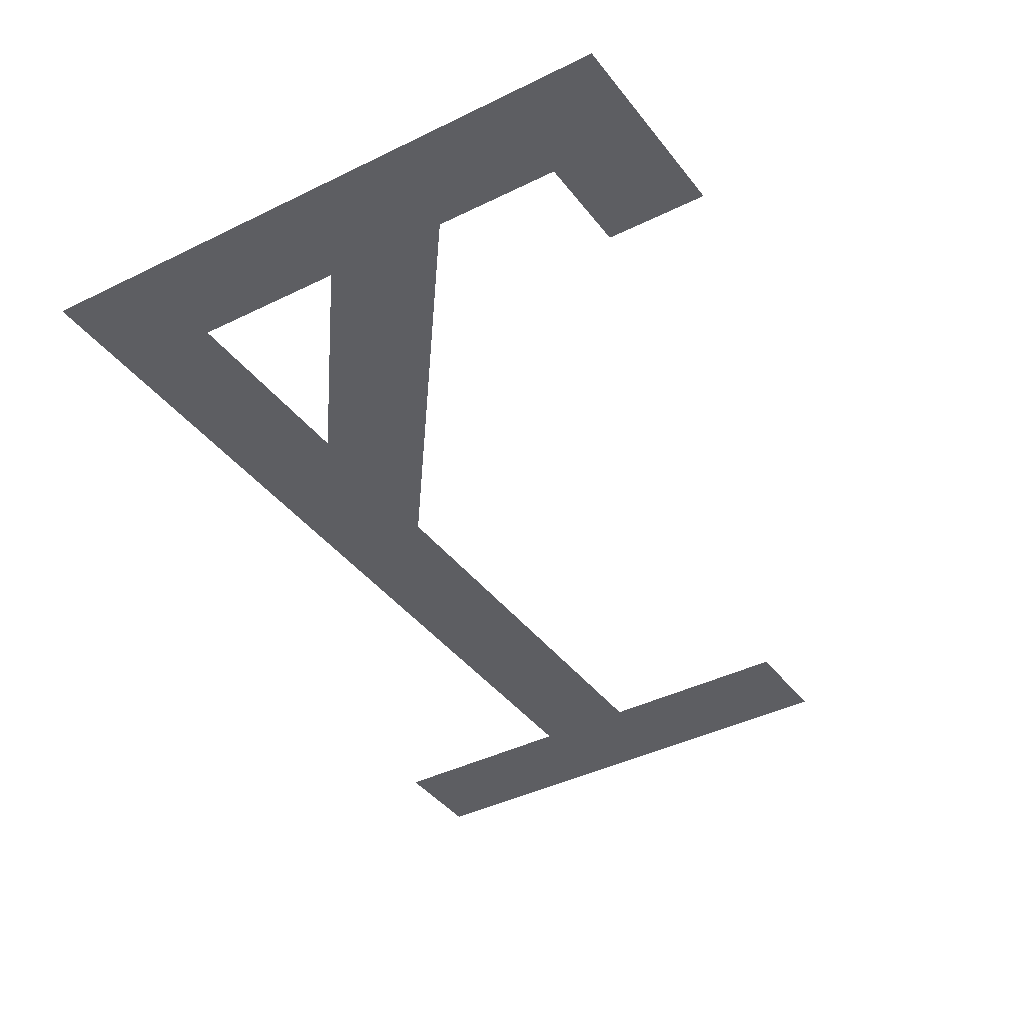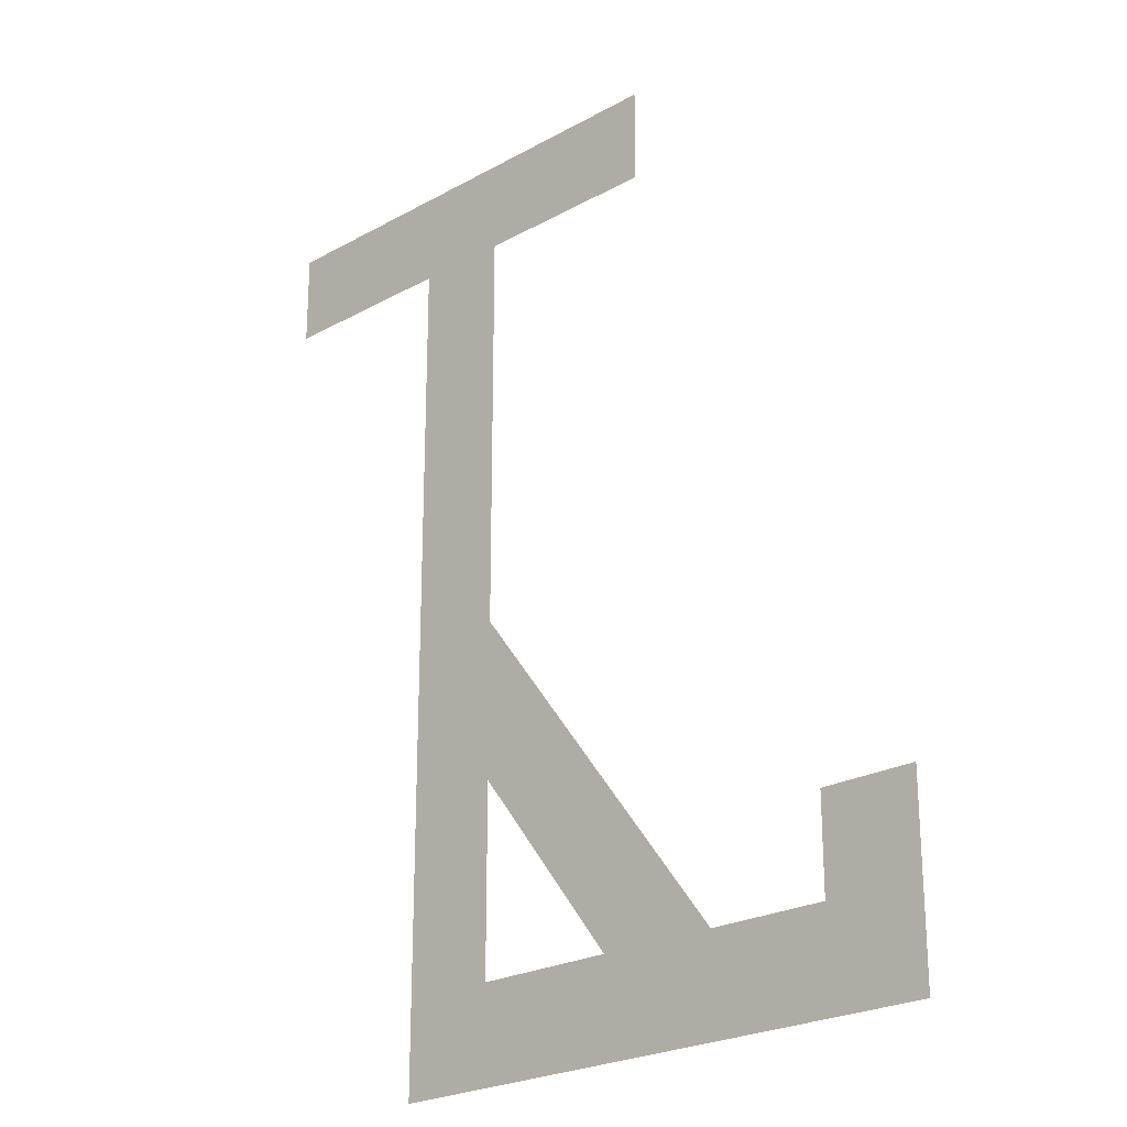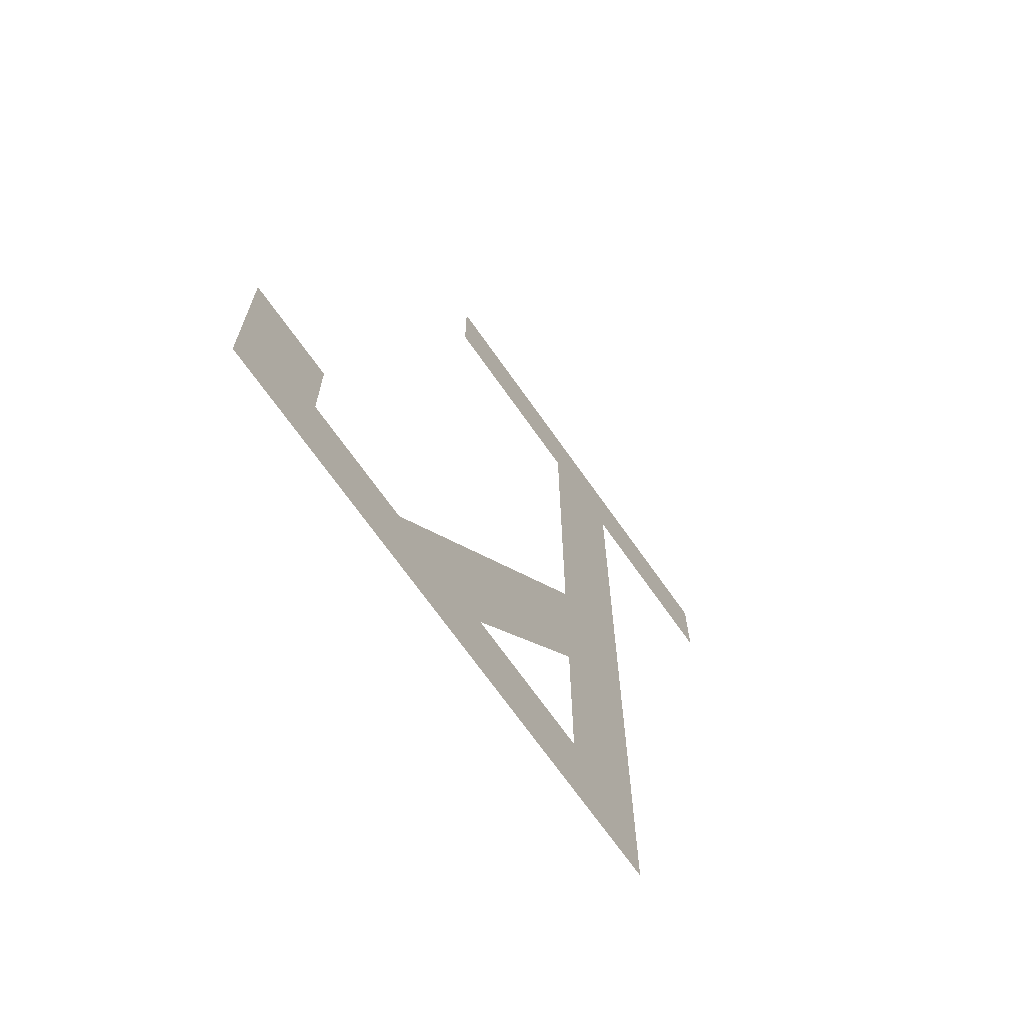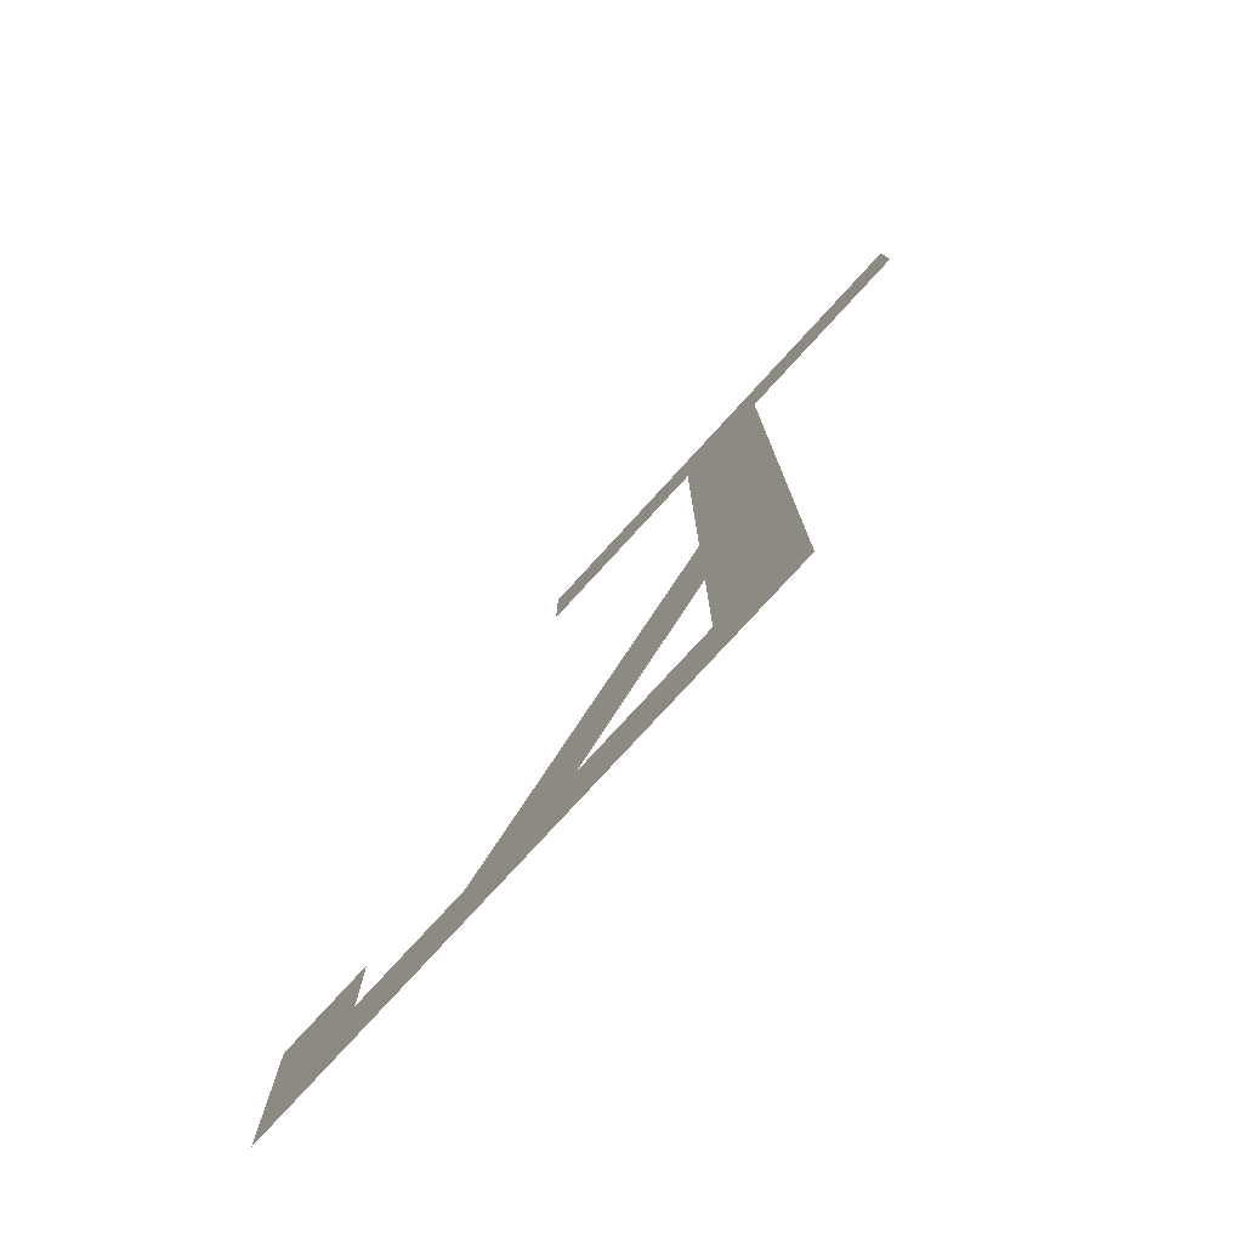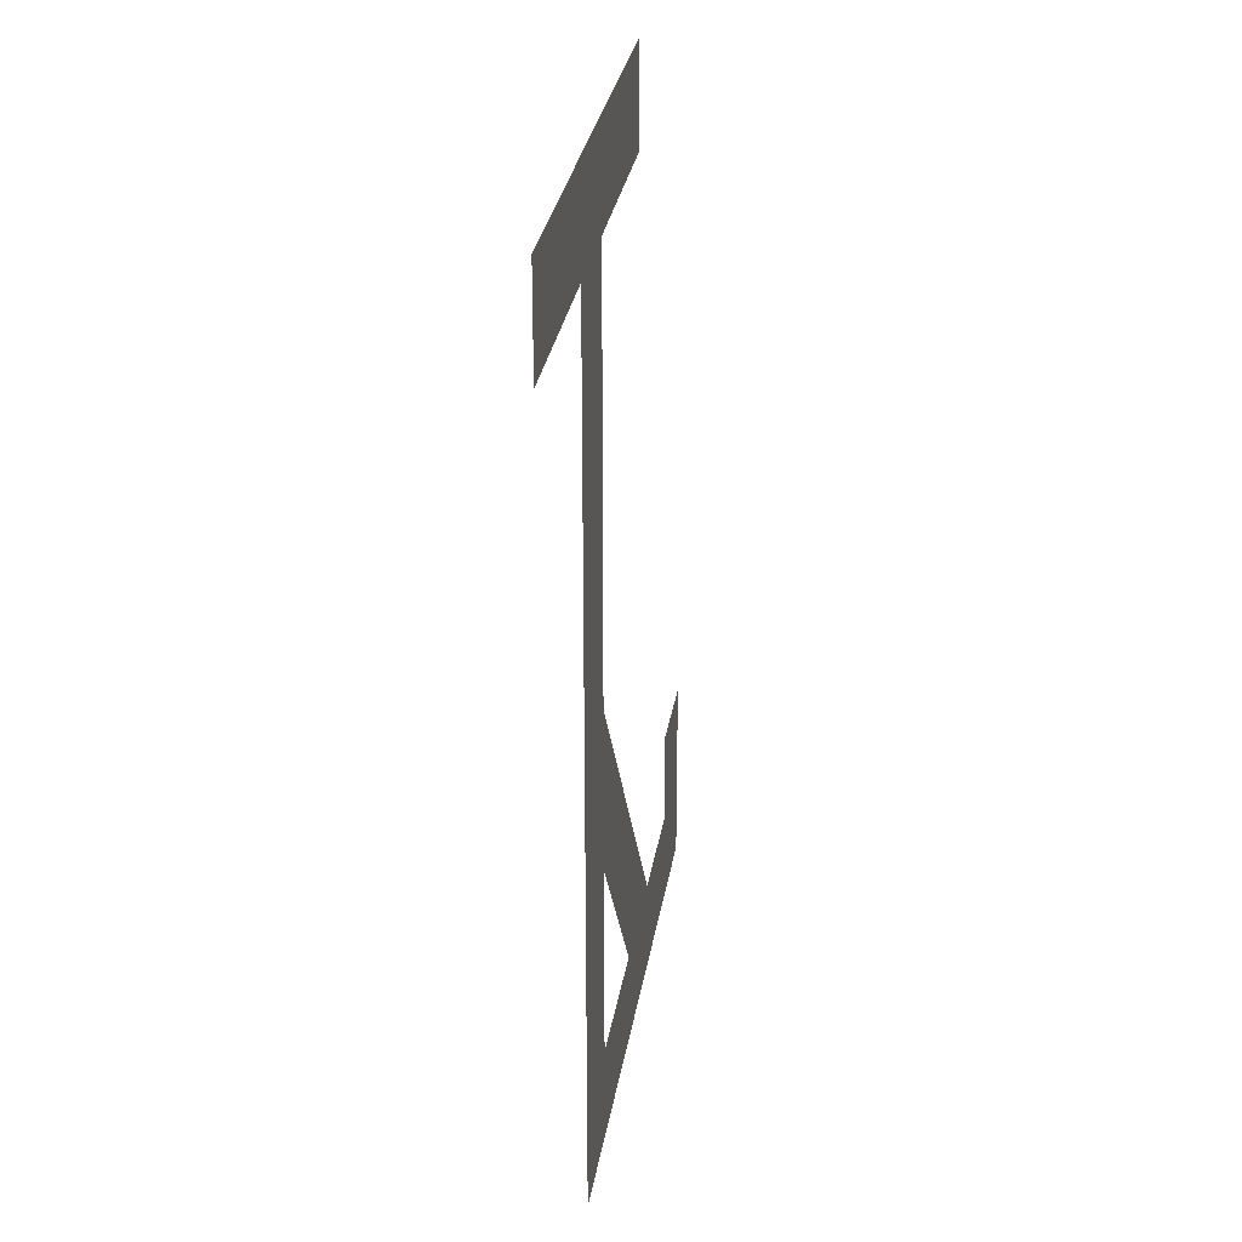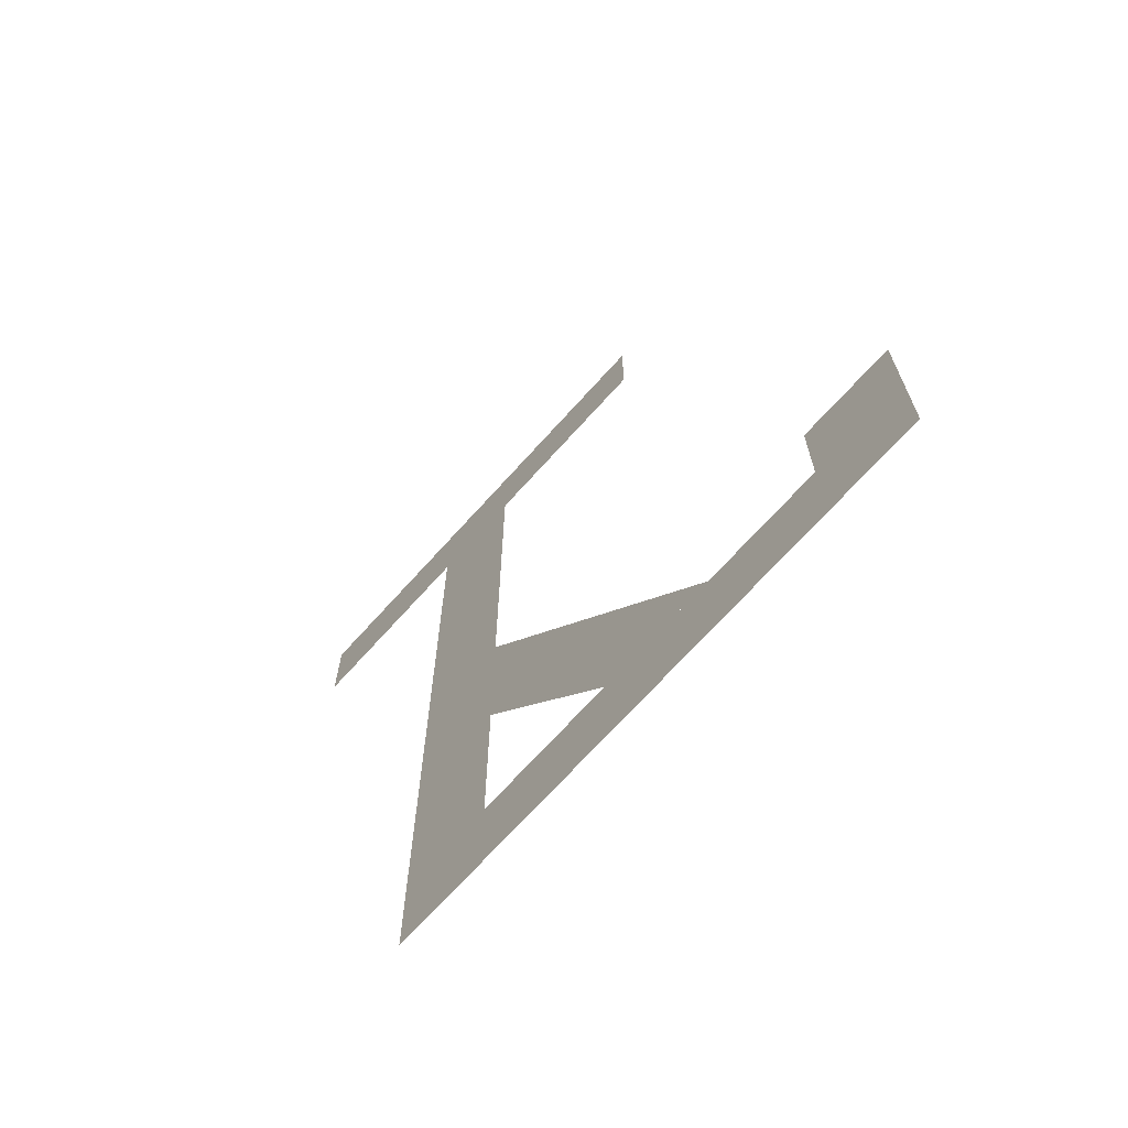
<metadata>
{"format":"obj","ext":"obj","renderer":"f3d","projection":"perspective","resolution":1024,"background":"white","views":[{"elev":-38.4,"azim":-147.5,"up":"+Y"},{"elev":-23.8,"azim":-137.2,"up":"+Z"},{"elev":-69.8,"azim":-54.9,"up":"+Z"},{"elev":-79.0,"azim":47.4,"up":"+Z"},{"elev":28.7,"azim":98.7,"up":"+Z"},{"elev":-70.1,"azim":-132.0,"up":"+Z"}]}
</metadata>
<code>
o GallowsFront
v 65 5 45.01
v 145 5 45.01
v 165 5 25.01
v 45 5 25.01
v 45 5 65.01
v 65 5 65.01
v 145 5 118.4
v 145 5 85.01
v 115 5 45.01
v 90 5 45.01
v 145 5 205
v 165 5 205
v 105 5 225
v 205 5 225
v 205 5 205
v 105 5 205
g GallowsFront
f 1 2 3 4
f 5 6 1 4
f 7 8 9 10
f 11 12 3 2
f 13 14 15 16

</code>
